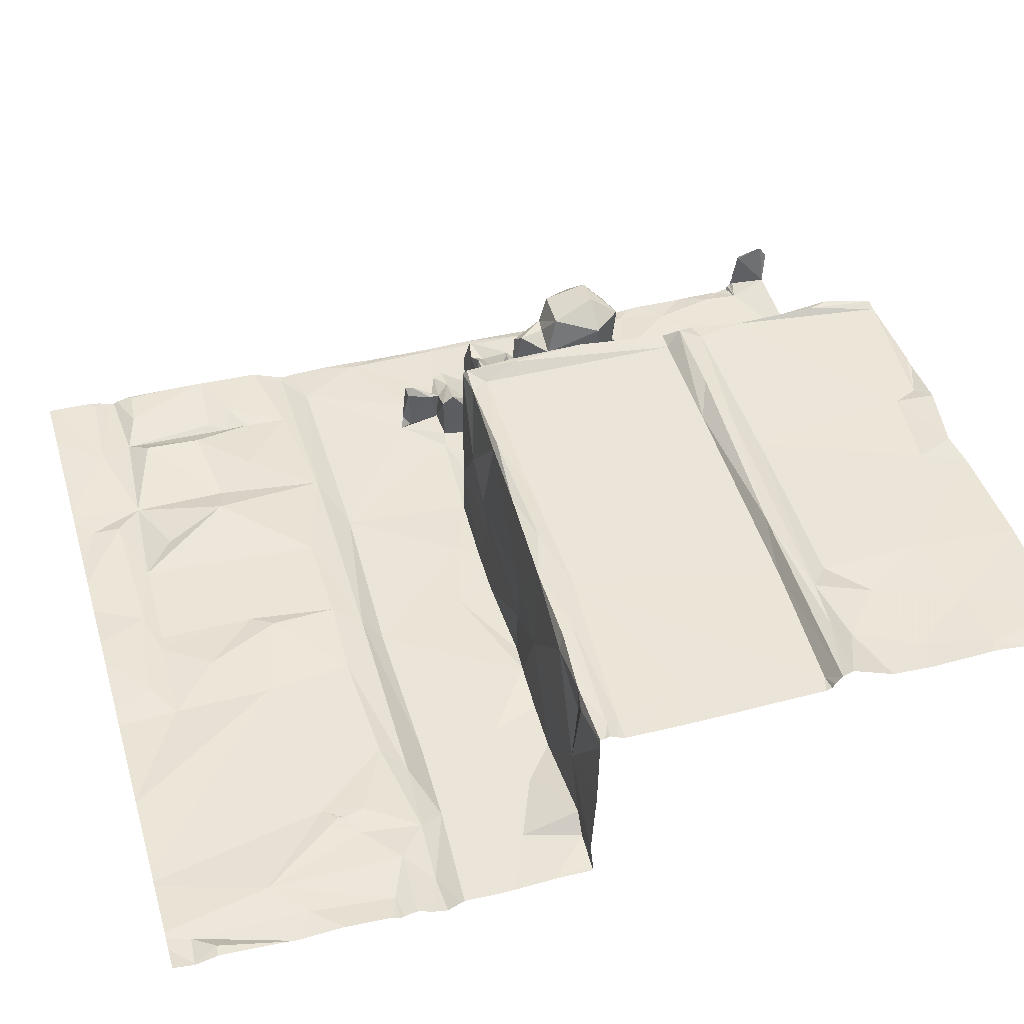
<metadata>
{"format":"obj","ext":"obj","renderer":"f3d","projection":"perspective","resolution":1024,"background":"white","views":[{"elev":44.7,"azim":73.5,"up":"+Z"}]}
</metadata>
<code>
v -38.59 67.32 -1.72
v -19.99 67.81 -2.01
v -31.24 68.54 -2.008
v -34.77 67.73 -1.909
v -28.78 68.22 -2.013
v -27.86 68.8 -2.131
v -40.03 67.28 -1.75
v -39.76 76.31 -2.044
v -40.03 76.67 -2.125
v -40.03 75.97 -2.1
v -37.66 68.48 -1.806
v -40.03 67.53 -1.749
v -39.9 68.59 -1.777
v -40.03 67.9 -1.758
v -38.28 71.68 -1.922
v -40.03 71.78 -1.803
v -38.98 69.6 -1.757
v -40.03 71.63 -1.795
v -39.95 69.69 -1.774
v -38.66 72.37 -1.823
v -40.03 71.82 -1.8
v -39.65 82.15 -2.024
v -40.03 83.41 -2.167
v -40.03 82.39 -2.165
v -39.34 86.19 -2.016
v -40.03 85.6 -2.069
v -39.71 84.99 -2.092
v -39.6 88.66 -1.975
v -40.03 88.27 -2.092
v -39.66 87.8 -1.964
v -35.43 69.1 -2.018
v -34.65 68.44 -1.824
v -38.07 69.29 -1.968
v -37.59 69.78 -1.711
v -35.46 71.49 -2.035
v -34.69 71.35 -1.789
v -37.58 71.23 -1.78
v -36.28 72.49 -1.794
v -40.03 69.16 -1.937
v -40.03 69.04 -1.912
v -38 72.76 -1.963
v -40.03 69.26 -1.883
v -38.05 72.18 -2.024
v -38.05 73.89 -2.073
v -37.5 77.62 -1.982
v -38.13 78.49 -2.07
v -37.43 78.54 -2.042
v -37.04 78.17 -1.961
v -37.37 78.6 -1.866
v -37.06 77.66 -1.662
v -36.87 78.12 -1.103
v -36.88 77.23 -1.761
v -37.07 77.38 -0.8755
v -36.7 77.15 -2.059
v -36.81 77.54 -0.6667
v -36.66 77.38 -0.8313
v -36.64 77.4 -1.918
v -36.71 78.04 -1.082
v -36.76 78.23 -1.899
v -36.67 78.27 -1.043
v -36.04 78.28 -1.998
v -36.03 78.25 -0.8303
v -35.66 78.19 -2.107
v -37.24 78.29 -0.8465
v -36.83 78.58 -0.8267
v -35.27 74.25 -2.19
v -33.3 74.75 -2.078
v -38.85 74.75 -2.039
v -39.86 74.2 -2.162
v -40.03 73.46 -1.866
v -40.03 73.41 -1.851
v -40.03 74.61 -2.132
v -30.11 68.81 -2.08
v -30.51 68.9 -2.116
v -30.47 71.32 -2.067
v -32.94 68.93 -2.046
v -29.13 70 -1.962
v -32.57 73.49 -2.016
v -30.18 73.52 -2.057
v -30.02 71.87 -1.94
v -33.71 69.72 -1.806
v -28.08 73.43 -2.08
v -30.53 78.01 -0.5369
v -27.26 77.89 -0.6306
v -30.66 77.93 0.3568
v -30.06 78.07 2.762
v -31.42 77.88 1.225
v -32.3 78.14 2.927
v -30.07 78.18 2.91
v -32.64 78.6 2.801
v -29.7 74.22 -2.308
v -33.17 74.25 -2.235
v -28.78 74.58 -2.106
v -31.41 77.39 -2.034
v -33.08 78.02 -2.124
v -29.41 76.92 -2.021
v -31.08 77.91 -2.102
v -33.64 78.62 -2.023
v -29.77 77.87 -2.106
v -33.26 78.65 -1.741
v -33.05 78.04 -0.7502
v -33.06 78.07 2.869
v -33.23 78.5 1.603
v -33 78.17 3.013
v -28.3 78.58 2.768
v -37.82 79.39 -1.973
v -40.03 75.45 -2.102
v -39.88 78.96 -2.129
v -40.03 78.19 -2.158
v -26.81 77.81 0.88
v -33.07 79.59 -0.01851
v -33.19 78.82 -1.004
v -33.04 81.01 0.2276
v -33.2 82.04 2.376
v -33.14 79.49 2.989
v -40.03 82.08 -2.168
v -40.03 80.07 -2.132
v -37.43 78.58 -0.8994
v -37.32 79.2 -1.263
v -33.05 79.49 0.2971
v -36.01 79.1 -1.268
v -36.04 78.55 -0.6261
v -36.01 78.85 -2.06
v -35.3 79.32 -2.045
v -34.03 79.32 -2.092
v -38.74 82.71 -1.96
v -38.12 81.16 -2.028
v -38.41 79.86 -2.049
v -38.14 79.93 -1.8
v -38.02 80.77 -1.119
v -37.85 81.21 -1.576
v -37.79 82.1 -1.533
v -38.16 79.48 -1.108
v -37.88 84.33 -1.96
v -38.12 82.63 -1.656
v -38.13 83.22 -1.737
v -37.93 79.6 -0.3689
v -37.45 79.51 -1.052
v -37.28 80.71 -1.774
v -37.94 82.87 -1.742
v -37.37 79.47 -0.4416
v -36.83 81.64 -1.815
v -38.01 83.11 -1.077
v -37.89 83.96 -1.069
v -36.43 79.28 -0.9548
v -36.44 79.42 -0.3795
v -37.25 79.8 -0.4907
v -36.75 80.97 -1.582
v -37.88 83.37 -0.8944
v -36.85 82.37 -1.783
v -36.61 81.88 -1.431
v -36.19 79.02 -0.9636
v -35.95 81.2 -1.105
v -36.71 79.52 -0.02064
v -36.06 80.16 -0.5376
v -37.01 80.2 -1.072
v -36.12 80.78 -1.58
v -36.22 82.89 -1.491
v -36.34 81.57 0.6162
v -36.11 79.56 -0.08951
v -36.28 82.69 1.121
v -35.6 79.42 0.2683
v -35.78 80.47 0.1777
v -35.76 79.39 -1.276
v -33.74 79.33 -0.5937
v -35.7 80.06 0.0003088
v -35.28 80.12 0.1409
v -35.63 80.27 1.462
v -35.95 83.02 2.021
v -35.49 83.09 0.07379
v -36.55 82.11 2.151
v -35.92 81.1 1.735
v -36.03 81.35 2.388
v -36.09 82.46 2.592
v -34.99 83.09 2.332
v -35.3 82.43 2.699
v -34.06 83.64 -0.8995
v -35.34 83.12 -1.857
v -34.6 83.04 -0.8877
v -34.98 82.91 -0.7958
v -34.75 84.28 -2.115
v -35.58 83.94 -1.825
v -36.3 83.13 -1.751
v -37.11 84.19 -1.77
v -36.79 84.53 -2.048
v -37.69 82.64 -2.084
v -37.79 84.04 -1.848
v -34.91 81.07 1.381
v -34.88 80.96 -0.1615
v -35.31 80.39 1.746
v -35.5 81.05 1.728
v -35.04 81.32 2.351
v -34.56 82.42 2.13
v -34.87 82.69 -0.6682
v -37.76 84.1 -1.243
v -36.18 86.16 -2.144
v -36.24 88.18 -2.091
v -37.17 89.74 -2.122
v -33.88 87.1 -2.115
v -34.66 85.28 -2.152
v -34.01 88.04 -1.996
v -34.02 89.64 -2.034
v -39.98 88.74 -1.786
v -39.85 89.67 -1.766
v -40.01 88.89 -0.8844
v -40.03 88.66 -1.864
v -29.59 83.68 2.853
v -34.14 79.37 0.2892
v -33.45 79.74 0.07232
v -33.42 79.51 -0.05421
v -34.58 80.57 -0.5322
v -33.11 79.93 0.02234
v -33.56 81.01 -1.513
v -33.19 80.9 -0.9356
v -33.02 82.67 -0.4987
v -33.09 81.66 -1.802
v -32.96 83.41 1.652
v -32.92 83.71 2.966
v -33.86 82 -1.672
v -33.12 81.41 3.053
v -33.05 82.8 -1.72
v -32.55 83.73 2.865
v -33.01 84.33 -0.2033
v -33.17 85.44 1.854
v -32.72 84.11 3.219
v -30.67 84.11 3.147
v -32.55 84.71 2.991
v -34.72 82.04 -0.607
v -33.59 82.97 -0.8879
v -34.07 84.68 -0.7569
v -33.82 84.92 -0.2174
v -33.18 83.99 -0.5603
v -33.71 78.72 -0.9344
v -32.98 79.54 3.023
v -34.01 85.38 -1.853
v -33.91 86.11 -0.3471
v -33.82 86.98 -0.2763
v -34.08 87.95 -0.8362
v -33.22 85.5 -0.3317
v -34.07 89.1 -0.2914
v -32.87 87.35 -0.3578
v -33.6 88.16 -0.2821
v -32.89 86.23 0.03931
v -33.59 89.69 -0.3156
v -33.01 89.61 -0.2932
v -32.82 88.89 0.4738
v -32.88 89.71 0.2421
v -33.03 84.57 2.971
v -32.95 86.36 2.781
v -32.94 88.53 3.058
v -32.82 89.72 1.76
v -32.81 85.81 2.978
v -32.78 88.01 3.059
v -32.69 89.71 2.962
v -32.46 89.74 2.866
v -28.77 88.86 2.829
v -29.99 89.81 2.823
v -30.33 89.81 2.841
v -29.1 89.5 2.762
v -28.61 84.24 3.156
v -28.2 84.72 2.886
v -40.03 88.86 -0.8856
v -27.81 71.26 -2.043
v -23.54 71.69 -2.029
v -25.1 73.56 -2.083
v -27.44 77.93 -2.128
v -26.6 77.84 -1.999
v -25.11 77.69 0.6398
v -25.38 77.8 -2.141
v -28.11 77.99 2.83
v -26.65 78.23 2.91
v -25.39 77.84 2.846
v -23.61 78.13 2.867
v -24.88 78.6 2.76
v -24.5 74.14 -2.403
v -24.83 74.59 -2.096
v -24.89 76.58 -2.116
v -21.53 69.91 -1.879
v -22.97 71.74 -1.946
v -23.29 72.7 -1.966
v -23.2 72.08 -1.984
v -23.15 72.16 -1.986
v -23.17 72 -1.972
v -22.58 74 -2.261
v -23.13 72.09 -1.976
v -22.62 72.49 -2.034
v -20.65 70.72 -1.978
v -20.72 67.85 -2.037
v -20.55 72.8 -2.133
v -21.65 73.27 -2.064
v -20.24 68.39 -1.856
v -24.05 77.75 -2.131
v -21.96 77.69 -0.1039
v -23.05 77.68 2.611
v -21.93 77.8 1.654
v -21.11 77.59 2.623
v -21.57 77.65 2.896
v -23.23 77.81 2.917
v -20.3 77.96 2.892
v -20.6 78.3 2.718
v -22.66 74.54 -2.107
v -20.96 73.92 -2.341
v -23.07 76.96 -2.127
v -21.47 76.31 -2.116
v -21.47 77.73 -1.687
v -21 77.69 -2.049
v -20.08 76.82 -2.081
v -20.04 77.64 -2.105
v -20.01 77.55 -1.227
v -23.8 83.53 2.812
v -25.39 83.79 3.116
v -22.83 84.07 3.167
v -23.58 84.65 2.843
v -26.66 88.62 2.802
v -26.97 89.52 2.903
v -28.63 89.81 2.911
v -23.64 87.2 2.847
v -26.19 89.69 2.774
v -21.07 80.02 2.705
v -20.13 78.79 2.713
v -20.36 83.36 2.741
v -21.5 83.94 3.219
v -19.96 83.87 3.232
v -21.42 84.49 2.771
v -20.67 89.66 2.759
v -23.48 89.72 2.797
v -21.74 87.51 2.757
v -20.26 87.71 2.764
v -20.19 89.52 2.79
v -22.63 85.55 2.739
v -20.73 85.97 2.688
v -19.98 89.81 2.638
v -19.96 89.81 2.64
v -40.03 68.46 -1.775
v -40.03 68.73 -1.816
v -40.03 79.32 -2.152
v -40.03 67.48 -1.745
v -40.03 70.72 -1.786
v -40.03 69.88 -1.799
v -40.03 73.34 -1.84
v -40.03 84.49 -2.195
v -40.03 85.27 -2.091
v -40.03 88.87 -0.834
v -40.03 88.9 -0.8143
v -40.03 83.91 -2.177
v -40.03 89.6 -0.643
v -40.03 89.8 -0.9515
v -40.03 86.95 -2.088
v -40.03 87.23 -2.072
v -40.03 88.17 -2.08
v -40.03 89.46 -0.6513
v -40.03 88.52 -2.015
v -40.03 67.33 -1.75
v -40.03 69.6 -1.8
v -40.03 74.11 -2.115
v -40.03 74.26 -2.167
v -40.03 74.24 -2.16
v -40.03 77.21 -2.154
v -40.03 88.59 -1.905
v -40.03 88.74 -1.564
v -40.03 88.54 -2.014
v -40.03 88.73 -1.524
v -39.94 89.64 -1.205
v -19.96 88.62 2.656
v -19.96 87.49 2.766
v -19.96 87.71 2.759
v -19.96 70.2 -2.016
v -19.96 73.64 -2.22
v -19.96 83.45 2.901
v -19.96 72.78 -2.143
v -19.96 72.61 -2.05
v -19.96 77.56 -1.226
v -19.96 81.18 2.708
v -19.96 83.24 2.735
v -19.96 77.67 2.801
v -19.96 83.84 3.215
v -19.96 83.62 3.123
v -19.96 68.51 -1.864
v -19.96 74.31 -2.118
v -19.96 77.68 2.839
v -19.96 75.64 -2.129
v -19.96 68.35 -1.871
v -19.96 83.62 3.119
v -19.96 77.56 -1.136
v -19.96 79.67 2.698
v -19.96 78.73 2.715
v -19.96 72.91 -2.105
v -19.96 83.87 3.232
v -19.96 73.96 -2.303
v -19.96 73.22 -2.045
v -19.96 70.05 -1.989
v -19.96 77.91 2.905
v -19.96 76.85 -2.084
v -19.96 76.88 -2.084
v -19.96 83.39 2.788
v -19.96 67.7 -1.987
v -19.96 77.68 2.563
v -19.96 77.66 0.6535
v -19.96 68.41 -1.863
v -19.96 83.87 3.232
v -19.96 76.57 -2.09
v -19.96 83.88 3.229
v -19.96 77.79 2.855
v -19.96 83.62 3.122
v -19.96 88.43 2.665
v -19.96 88.72 2.673
v -19.96 78.83 2.711
v -19.96 84.93 2.781
v -19.96 67.81 -2.01
v -19.96 85.98 2.714
v -19.96 70.39 -2.012
v -19.96 71.43 -1.956
v -19.96 78.29 2.722
v -19.96 78.1 2.802
v -19.96 89.54 2.794
v -19.96 77.65 -2.064
v -19.96 77.64 -2.106
v -19.96 75.22 -2.13
v -19.96 83.6 3.097
v -19.96 74.38 -2.081
v -19.96 85.54 2.739
v -19.96 81.79 2.723
v -33.57 67.28 -1.97
v -25.06 67.28 -1.968
v -35.46 67.28 -1.831
v -35.33 67.28 -1.836
v -31.93 67.28 -2.031
v -37.69 67.28 -1.749
v -35.62 67.28 -1.819
v -22.45 67.28 -1.994
v -20.54 67.28 -1.987
v -20.46 67.28 -1.978
v -34.29 67.28 -1.863
v -38.59 67.28 -1.721
v -38.62 67.28 -1.721
v -21.04 67.28 -1.956
v -20.86 67.28 -1.997
v -27.71 67.28 -2.029
v -28.14 67.28 -1.994
v -19.96 67.28 -1.917
v -29.9 67.28 -1.944
v -30.62 67.28 -1.937
v -22.59 67.28 -2.006
v -22.86 67.28 -2.007
v -25.17 67.28 -1.976
v -32.96 67.28 -1.974
g obj_0
f 1 435 434
f 435 1 7
f 428 1 434
f 1 353 7
f 1 428 11
f 337 353 1
f 11 12 1
f 428 429 11
f 12 337 1
f 14 12 11
f 11 429 31
f 13 14 11
f 429 425 31
f 11 31 33
f 14 13 334
f 11 40 13
f 31 425 4
f 33 39 11
f 31 34 33
f 334 13 335
f 40 335 13
f 39 40 11
f 31 4 32
f 425 426 4
f 42 39 33
f 37 33 34
f 34 31 35
f 32 4 423
f 31 32 76
f 433 4 426
f 33 17 42
f 34 35 37
f 37 43 33
f 35 31 36
f 423 446 32
f 4 433 423
f 76 32 3
f 81 31 76
f 15 17 33
f 42 17 19
f 35 38 37
f 41 43 37
f 43 15 33
f 35 36 66
f 81 36 31
f 427 32 446
f 76 3 74
f 427 3 32
f 81 76 36
f 15 16 17
f 42 19 354
f 17 18 19
f 38 41 37
f 38 35 66
f 43 41 20
f 43 20 15
f 66 36 78
f 75 76 74
f 3 73 74
f 442 3 427
f 76 78 36
f 16 18 17
f 21 16 15
f 354 19 339
f 18 338 19
f 44 41 38
f 66 44 38
f 20 41 44
f 20 21 15
f 92 66 78
f 75 74 73
f 76 75 78
f 73 3 5
f 441 3 442
f 339 19 338
f 69 44 66
f 44 71 20
f 21 20 340
f 78 91 92
f 92 67 66
f 75 73 77
f 75 79 78
f 5 6 73
f 441 5 3
f 66 68 69
f 69 70 44
f 70 71 44
f 71 340 20
f 79 91 78
f 92 91 67
f 66 67 68
f 77 73 6
f 80 75 77
f 79 75 80
f 5 439 6
f 439 5 441
f 69 68 72
f 355 70 69
f 79 82 91
f 91 93 67
f 67 54 68
f 77 6 263
f 77 263 80
f 79 80 82
f 439 438 6
f 72 68 8
f 72 356 69
f 355 69 357
f 275 91 82
f 93 91 276
f 93 94 67
f 45 68 54
f 67 63 54
f 263 6 445
f 80 263 82
f 6 438 445
f 8 68 45
f 72 8 107
f 357 69 356
f 91 275 276
f 82 265 275
f 93 276 277
f 94 95 67
f 93 96 94
f 61 54 63
f 63 67 95
f 445 424 263
f 82 263 265
f 45 46 8
f 8 10 107
f 276 275 301
f 275 265 284
f 276 301 277
f 277 267 93
f 97 95 94
f 93 267 96
f 96 97 94
f 59 54 61
f 63 123 61
f 63 95 98
f 444 263 424
f 263 264 265
f 47 46 45
f 46 108 8
f 8 9 10
f 284 301 275
f 280 284 265
f 277 301 303
f 277 269 267
f 266 96 267
f 96 99 97
f 123 63 124
f 98 125 63
f 263 444 264
f 265 264 280
f 45 48 47
f 47 106 46
f 108 109 8
f 46 128 108
f 358 9 8
f 302 301 284
f 286 284 280
f 301 304 303
f 292 277 303
f 277 292 269
f 96 266 99
f 124 63 125
f 444 443 264
f 280 264 282
f 48 45 50
f 106 128 46
f 109 108 336
f 109 358 8
f 22 108 128
f 302 284 290
f 302 379 301
f 286 290 284
f 280 282 286
f 304 305 303
f 304 301 418
f 292 303 305
f 278 264 443
f 264 281 282
f 50 45 52
f 129 128 106
f 117 336 108
f 108 22 117
f 22 128 127
f 368 302 290
f 379 302 389
f 379 420 301
f 290 286 278
f 282 285 286
f 306 305 304
f 418 381 304
f 418 301 420
f 443 430 278
f 264 278 279
f 283 282 281
f 264 283 281
f 127 128 129
f 22 116 117
f 126 22 127
f 389 302 368
f 368 290 390
f 278 289 290
f 278 286 279
f 286 285 279
f 306 304 307
f 401 304 381
f 278 430 436
f 279 283 264
f 279 282 283
f 24 116 22
f 27 22 126
f 127 132 126
f 387 390 290
f 287 289 278
f 290 289 387
f 308 306 307
f 401 307 304
f 288 278 436
f 22 23 24
f 134 27 126
f 23 22 27
f 135 126 132
f 127 131 132
f 289 287 412
f 287 278 288
f 387 289 370
f 417 308 307
f 393 307 401
f 436 437 288
f 25 27 134
f 136 134 126
f 23 27 345
f 135 132 186
f 126 135 136
f 131 139 132
f 412 371 289
f 287 411 412
f 288 367 287
f 370 289 371
f 417 307 394
f 394 307 393
f 288 437 2
f 196 25 134
f 25 26 27
f 345 27 341
f 186 132 150
f 135 140 136
f 142 132 139
f 367 411 287
f 391 367 288
f 437 431 2
f 288 2 291
f 197 25 196
f 196 134 185
f 26 342 27
f 26 25 348
f 341 27 342
f 142 150 132
f 186 150 184
f 148 142 139
f 291 391 288
f 396 2 431
f 291 2 409
f 198 25 197
f 196 199 197
f 134 184 185
f 196 185 181
f 348 25 30
f 150 142 151
f 187 186 184
f 150 183 184
f 139 156 148
f 291 378 391
f 409 2 396
f 431 432 396
f 409 382 291
f 25 198 28
f 198 197 202
f 200 199 196
f 201 197 199
f 184 182 185
f 185 182 181
f 196 181 200
f 28 30 25
f 348 30 349
f 158 150 151
f 184 183 182
f 157 148 156
f 378 291 399
f 396 432 440
f 291 382 399
f 28 198 204
f 201 202 197
f 199 200 235
f 178 181 182
f 181 235 200
f 28 29 30
f 349 30 350
f 182 183 178
f 153 148 157
f 204 203 28
f 29 350 30
f 29 28 352
f 28 203 206
f 361 352 28
f 206 359 28
f 49 47 48
f 51 49 48
f 106 47 49
f 50 51 48
f 49 119 106
f 51 50 53
f 138 106 119
f 118 119 49
f 53 55 51
f 50 52 53
f 49 64 118
f 52 45 54
f 53 52 56
f 53 56 55
f 56 52 57
f 56 58 55
f 56 57 58
f 57 59 58
f 59 57 54
f 60 58 59
f 54 57 52
f 51 55 58
f 58 60 51
f 51 60 64
f 64 60 65
f 65 118 64
f 118 65 119
f 119 65 152
f 65 122 152
f 119 152 145
f 62 122 65
f 119 145 138
f 62 60 59
f 62 65 60
f 59 61 62
f 83 84 85
f 83 99 84
f 83 85 101
f 110 85 84
f 83 97 99
f 84 99 266
f 101 85 87
f 101 97 83
f 85 110 86
f 268 110 84
f 267 84 266
f 85 86 87
f 87 102 101
f 97 101 95
f 270 86 110
f 268 84 267
f 110 268 272
f 87 86 88
f 88 102 87
f 110 272 270
f 89 86 270
f 267 269 268
f 272 268 294
f 88 86 89
f 104 102 88
f 292 268 269
f 294 268 293
f 298 272 294
f 292 293 268
f 295 294 293
f 297 298 294
f 292 305 293
f 294 295 297
f 296 295 293
f 309 293 305
f 296 297 295
f 296 293 397
f 305 306 309
f 398 293 309
f 296 375 297
f 397 375 296
f 397 293 398
f 309 306 308
f 398 309 384
f 375 380 297
f 372 309 308
f 384 309 372
f 372 308 416
f 416 308 417
f 90 88 89
f 88 90 104
f 89 105 90
f 90 234 104
f 105 89 271
f 207 90 105
f 90 222 234
f 104 234 115
f 89 270 271
f 105 271 274
f 90 207 222
f 274 207 105
f 220 234 222
f 115 234 220
f 272 271 270
f 271 273 274
f 222 207 225
f 207 274 310
f 220 222 218
f 272 273 271
f 274 273 300
f 218 222 225
f 225 207 226
f 321 310 274
f 298 273 272
f 319 274 300
f 299 300 273
f 226 227 225
f 311 226 207
f 374 321 274
f 299 273 298
f 319 300 320
f 422 274 319
f 300 299 392
f 227 248 225
f 227 226 260
f 311 260 226
f 374 274 422
f 395 321 374
f 297 299 298
f 385 319 320
f 300 413 320
f 422 319 373
f 392 299 403
f 392 414 300
f 227 252 248
f 227 260 261
f 311 312 260
f 299 297 380
f 385 320 407
f 373 319 385
f 413 386 320
f 300 414 413
f 380 403 299
f 252 249 248
f 252 227 256
f 256 227 261
f 312 261 260
f 322 312 311
f 320 386 407
f 249 252 253
f 255 252 256
f 261 314 256
f 312 313 261
f 324 312 322
f 377 322 311
f 252 255 253
f 249 253 250
f 255 256 259
f 314 315 256
f 314 261 317
f 313 312 330
f 261 313 317
f 312 324 330
f 322 323 324
f 377 311 404
f 323 322 377
f 255 254 253
f 250 253 254
f 316 259 256
f 259 258 255
f 256 315 316
f 318 315 314
f 317 318 314
f 317 313 330
f 324 331 330
f 324 323 402
f 377 376 323
f 259 316 257
f 257 258 259
f 326 318 317
f 317 330 327
f 330 331 327
f 331 324 408
f 402 408 324
f 323 388 402
f 400 323 376
f 317 327 326
f 331 328 327
f 408 421 331
f 388 323 400
f 325 326 327
f 328 331 410
f 328 325 327
f 331 421 410
f 410 365 328
f 328 405 325
f 366 328 365
f 328 366 405
f 405 364 325
f 406 325 364
f 406 329 325
f 415 329 406
f 332 325 329
f 329 415 333
f 333 332 329
f 95 100 98
f 98 100 233
f 100 112 233
f 233 112 165
f 165 112 111
f 210 165 111
f 208 165 210
f 208 162 165
f 165 162 146
f 146 164 165
f 145 164 146
f 164 124 165
f 145 146 138
f 124 125 165
f 124 164 123
f 138 146 141
f 138 141 133
f 141 146 154
f 137 133 141
f 133 106 138
f 154 146 160
f 95 101 100
f 101 112 100
f 112 101 111
f 103 111 101
f 101 102 103
f 111 103 120
f 102 115 103
f 212 111 120
f 120 103 113
f 104 115 102
f 114 103 115
f 212 120 113
f 113 103 114
f 114 115 220
f 113 214 212
f 215 113 114
f 220 218 114
f 215 214 113
f 114 217 215
f 217 114 218
f 216 214 215
f 217 223 215
f 217 218 224
f 216 215 221
f 217 243 223
f 232 215 223
f 217 224 243
f 248 224 218
f 241 223 243
f 224 246 243
f 218 225 248
f 248 249 224
f 243 246 241
f 251 246 224
f 224 249 250
f 241 246 245
f 250 251 224
f 247 246 251
f 247 245 246
f 254 251 250
f 121 122 62
f 121 62 61
f 152 122 121
f 123 121 61
f 152 121 145
f 123 164 121
f 164 145 121
f 129 130 127
f 131 127 130
f 130 129 137
f 133 137 129
f 106 133 129
f 131 130 139
f 130 156 139
f 156 130 147
f 130 137 147
f 137 141 147
f 140 143 136
f 144 136 143
f 134 136 144
f 143 149 144
f 153 142 148
f 151 142 153
f 159 151 153
f 151 159 161
f 153 163 159
f 159 171 161
f 151 161 158
f 168 159 163
f 153 155 163
f 171 159 172
f 171 169 161
f 168 172 159
f 155 153 157
f 166 163 155
f 171 172 173
f 154 155 147
f 141 154 147
f 155 156 147
f 155 154 160
f 157 156 155
f 155 160 166
f 162 166 160
f 146 162 160
f 167 166 162
f 163 166 167
f 167 162 208
f 167 168 163
f 167 190 168
f 169 170 161
f 158 161 170
f 171 174 169
f 174 175 169
f 173 174 171
f 176 174 173
f 174 176 175
f 173 192 176
f 175 176 193
f 177 178 179
f 179 178 180
f 181 178 177
f 178 158 180
f 183 158 178
f 158 183 150
f 186 187 140
f 195 140 187
f 135 186 140
f 140 195 149
f 195 144 149
f 149 143 140
f 188 167 189
f 188 190 167
f 211 189 167
f 228 188 189
f 228 189 211
f 193 188 228
f 219 228 211
f 188 193 192
f 193 228 194
f 228 219 194
f 176 192 193
f 188 191 190
f 172 190 191
f 168 190 172
f 192 191 188
f 191 192 172
f 172 192 173
f 175 170 169
f 170 175 194
f 194 180 170
f 194 175 193
f 170 180 158
f 195 187 184
f 203 204 205
f 205 262 203
f 204 363 205
f 262 205 343
f 262 362 203
f 363 204 347
f 363 346 205
f 343 205 344
f 346 363 347
f 346 351 205
f 344 205 351
f 184 134 195
f 195 134 144
f 209 208 210
f 209 210 111
f 209 111 212
f 208 211 167
f 211 208 213
f 211 213 219
f 209 212 213
f 214 213 212
f 208 209 213
f 213 214 216
f 219 213 216
f 221 219 216
f 219 221 229
f 194 219 229
f 229 179 194
f 179 229 177
f 180 194 179
f 232 177 229
f 231 177 232
f 229 215 232
f 231 232 223
f 223 239 231
f 231 239 236
f 223 241 239
f 237 236 239
f 237 239 241
f 242 237 241
f 242 241 245
f 242 245 240
f 244 240 245
f 177 230 181
f 181 230 235
f 177 231 230
f 235 230 236
f 236 230 231
f 199 235 236
f 237 199 236
f 238 199 237
f 237 242 238
f 201 199 238
f 242 240 238
f 238 240 201
f 201 240 202
f 202 240 244
f 229 221 215
f 98 165 125
f 98 233 165
f 64 49 51
f 279 285 282
f 310 311 207
f 310 383 311
f 383 404 311
f 419 383 310
f 310 321 419
f 419 321 369
f 369 321 395
f 360 206 203
f 360 203 362
f 361 28 359

</code>
